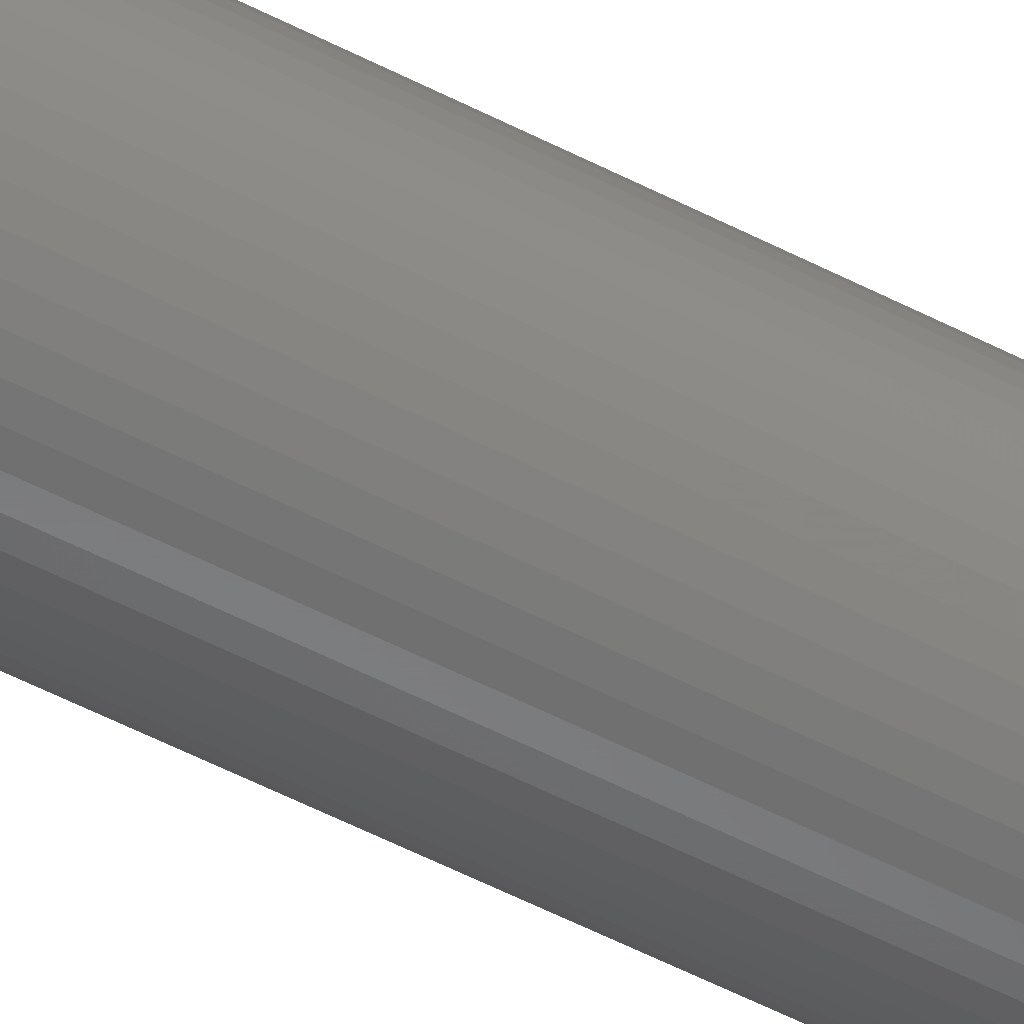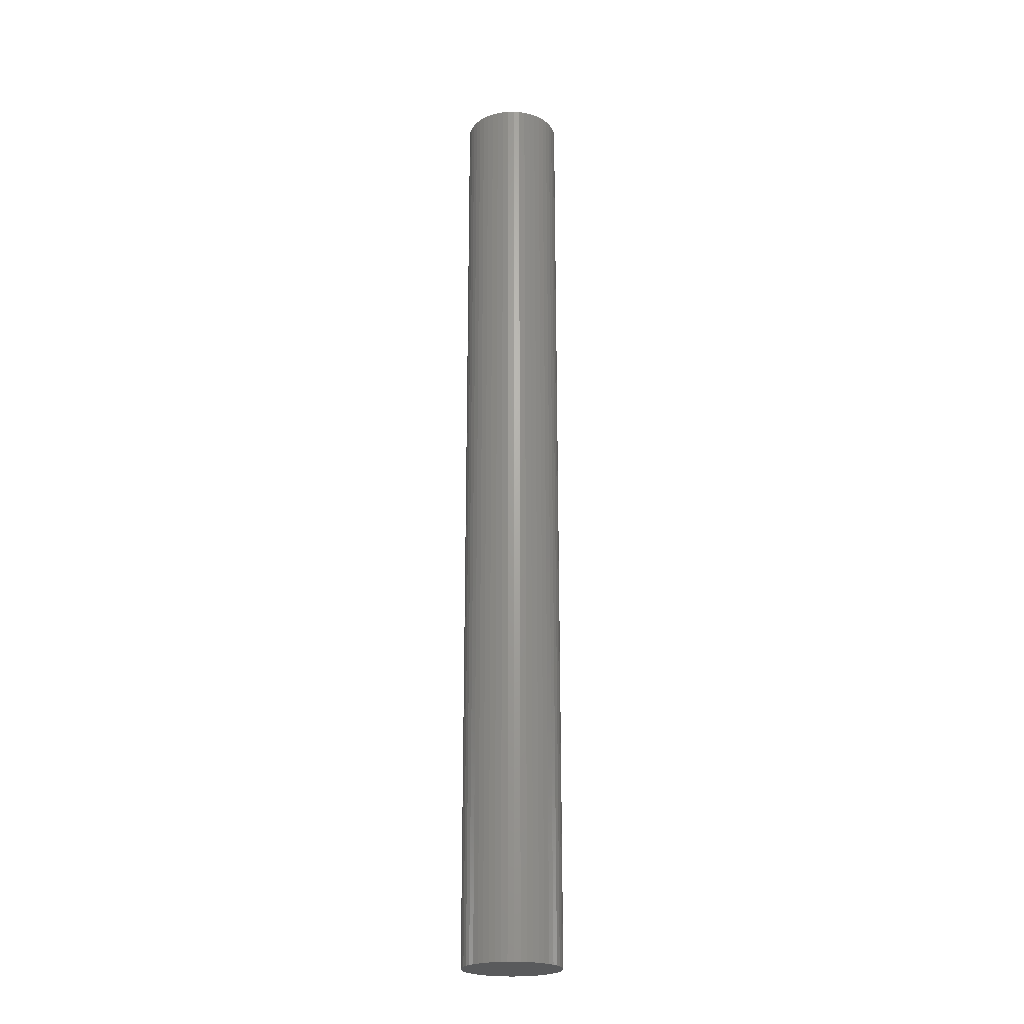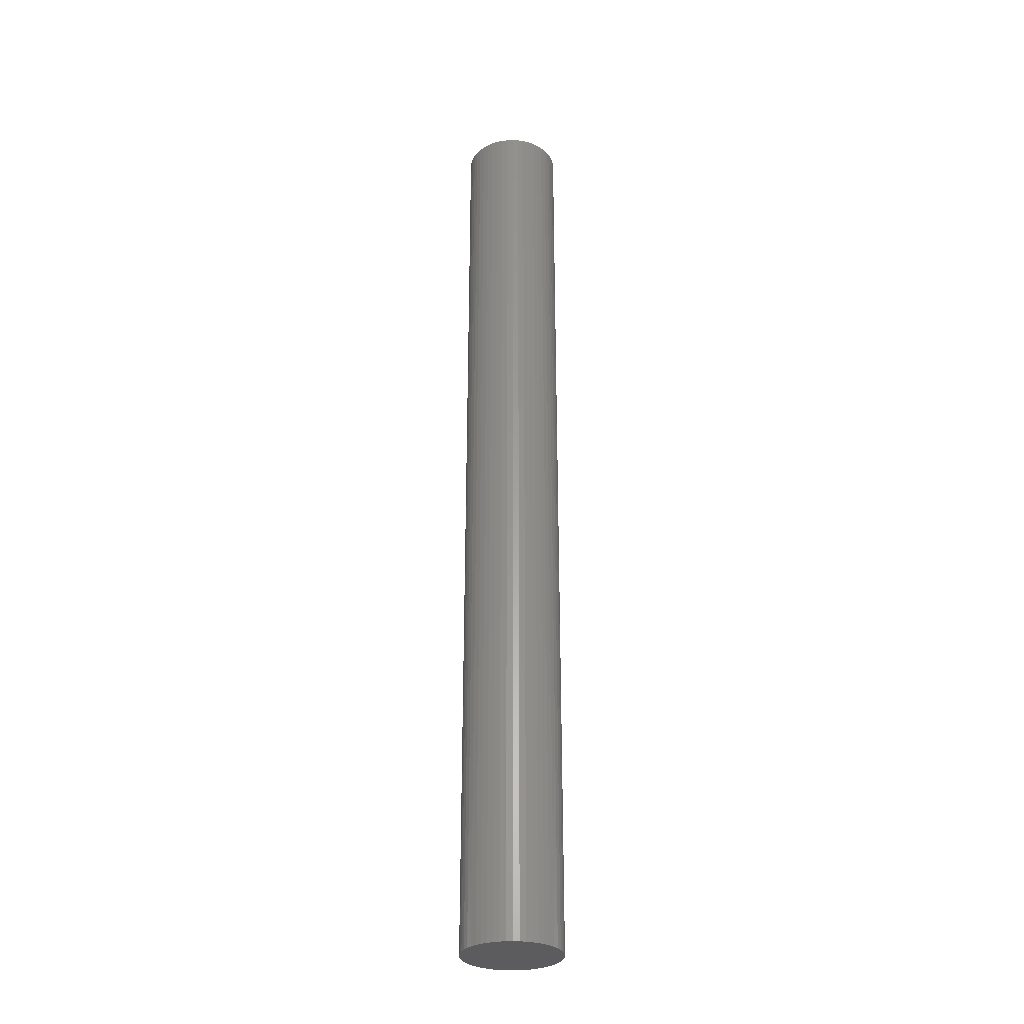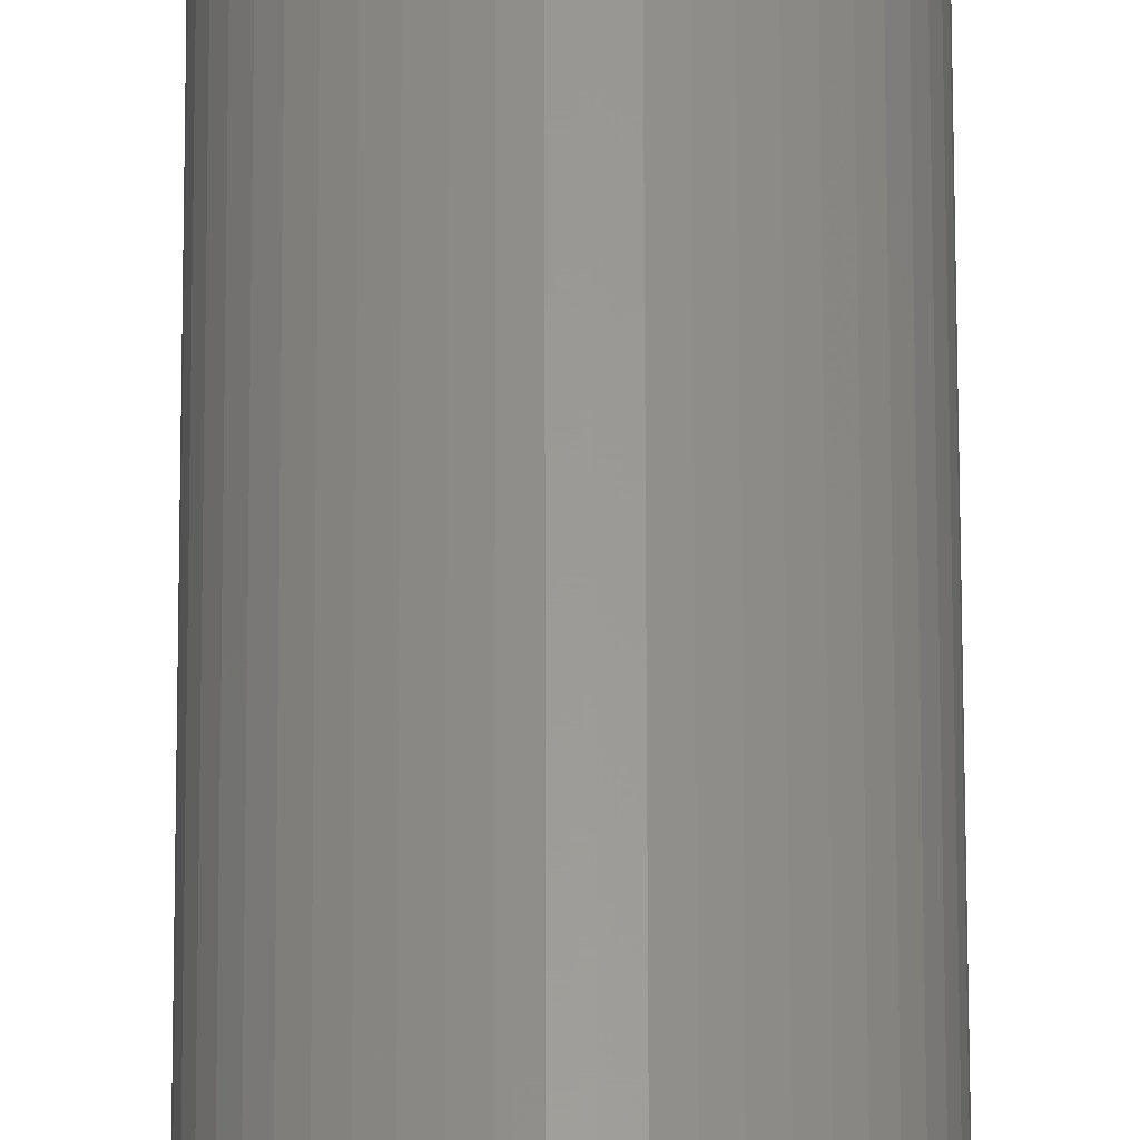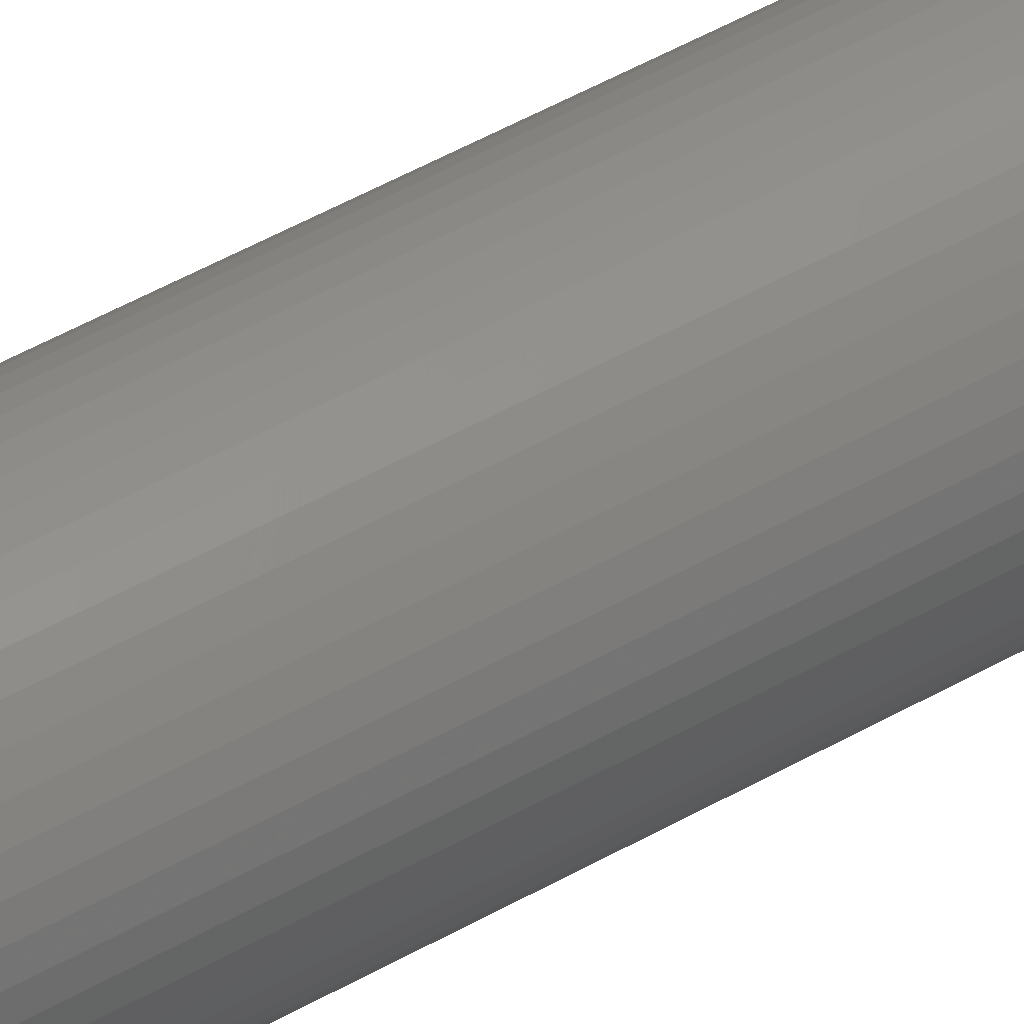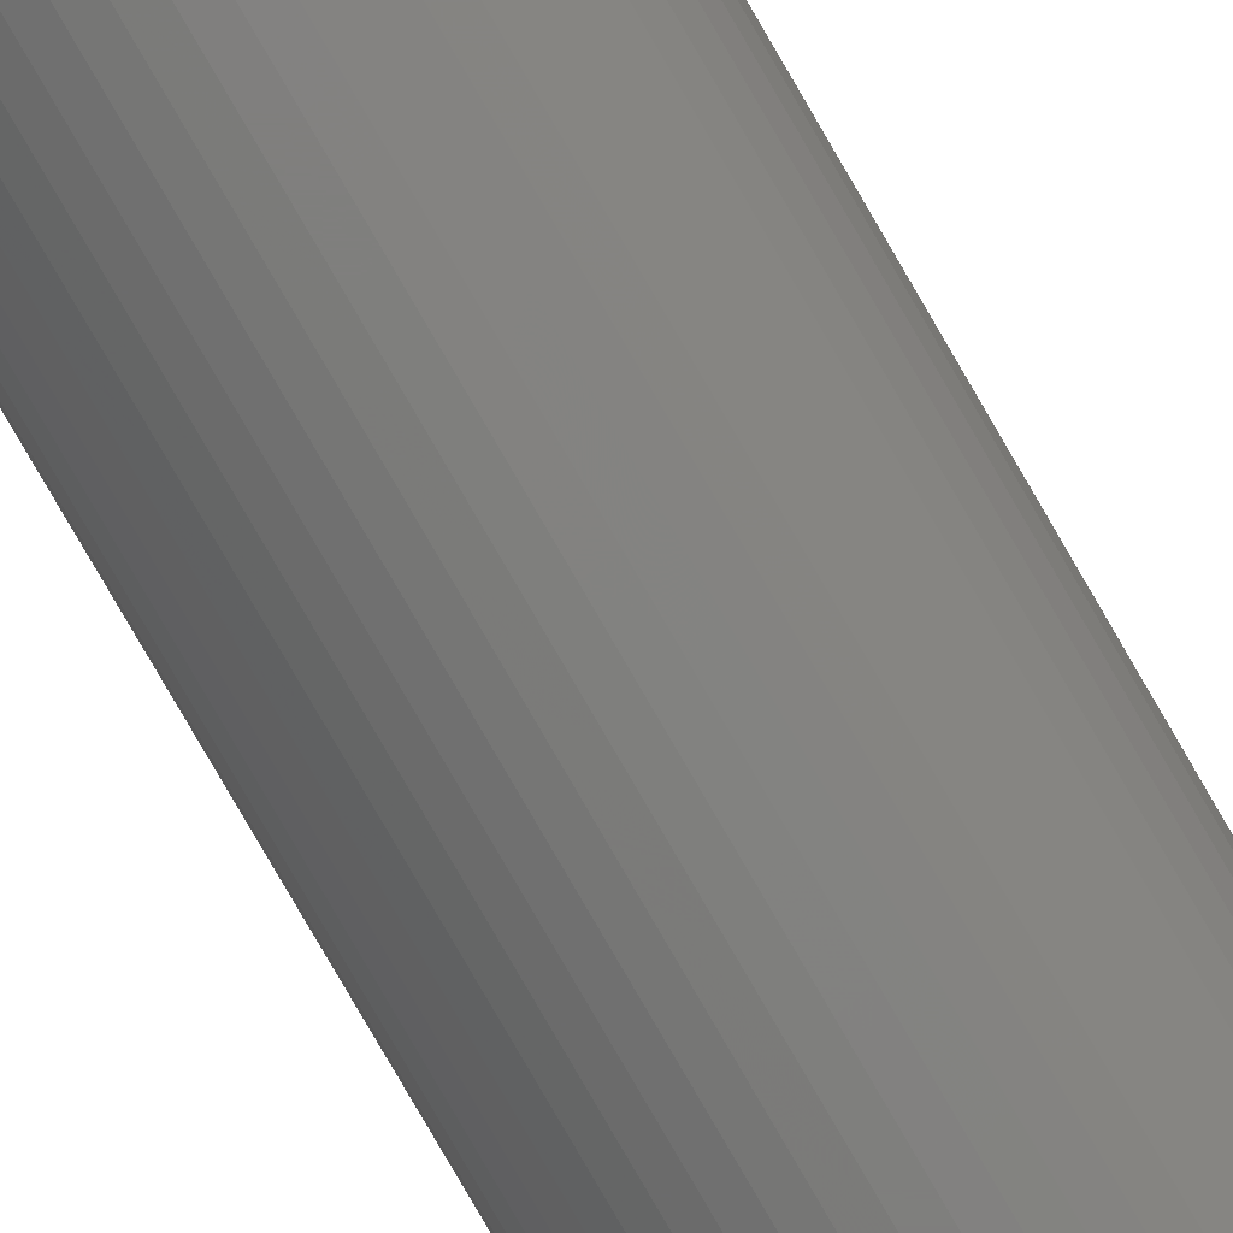
<metadata>
{"format":"stl","ext":"stl","renderer":"f3d","projection":"perspective","resolution":1024,"background":"white","views":[{"elev":-54.9,"azim":61.3,"up":"+Y"},{"elev":-22.7,"azim":-149.9,"up":"+Z"},{"elev":-29.8,"azim":-126.9,"up":"+Z"},{"elev":59.9,"azim":-0.1,"up":"+Y"},{"elev":43.9,"azim":-124.7,"up":"+Y"},{"elev":-78.8,"azim":30.0,"up":"+Y"}]}
</metadata>
<code>
# stl→obj: 100 verts, 196 faces
v 4.35 0 42
v 4.316 0.5452 -42
v 4.316 0.5452 42
v 4.35 0 -42
v 0.2731 4.341 -42
v -0.2731 4.341 42
v 0.2731 4.341 42
v -0.2731 4.341 -42
v 4.316 -0.5452 42
v 4.213 1.082 42
v 4.213 -1.082 42
v 4.045 1.601 42
v 4.045 -1.601 42
v 3.812 2.096 42
v 3.812 -2.096 42
v 3.519 2.557 42
v 3.519 -2.557 42
v 3.171 2.978 42
v 3.171 -2.978 42
v 2.773 3.352 42
v 2.773 -3.352 42
v 2.331 3.673 42
v 2.331 -3.673 42
v 1.852 3.936 42
v 1.852 -3.936 42
v 1.344 4.137 42
v 1.344 -4.137 42
v 0.8151 4.273 42
v 0.8151 -4.273 42
v 0.2731 -4.341 42
v -0.2731 -4.341 42
v -0.8151 4.273 42
v -0.8151 -4.273 42
v -1.344 4.137 42
v -1.344 -4.137 42
v -1.852 3.936 42
v -1.852 -3.936 42
v -2.331 3.673 42
v -2.331 -3.673 42
v -2.773 3.352 42
v -2.773 -3.352 42
v -3.171 2.978 42
v -3.171 -2.978 42
v -3.519 2.557 42
v -3.519 -2.557 42
v -3.812 2.096 42
v -3.812 -2.096 42
v -4.045 1.601 42
v -4.045 -1.601 42
v -4.213 1.082 42
v -4.213 -1.082 42
v -4.316 0.5452 42
v -4.316 -0.5452 42
v -4.35 0 42
v 3.171 2.978 -42
v 2.773 3.352 -42
v 4.316 -0.5452 -42
v 4.213 -1.082 -42
v 4.213 1.082 -42
v 4.045 -1.601 -42
v 4.045 1.601 -42
v 3.812 -2.096 -42
v 3.812 2.096 -42
v 3.519 -2.557 -42
v 3.519 2.557 -42
v 3.171 -2.978 -42
v 2.773 -3.352 -42
v 2.331 -3.673 -42
v 2.331 3.673 -42
v 1.852 -3.936 -42
v 1.852 3.936 -42
v 1.344 -4.137 -42
v 1.344 4.137 -42
v 0.8151 -4.273 -42
v 0.8151 4.273 -42
v 0.2731 -4.341 -42
v -0.2731 -4.341 -42
v -0.8151 -4.273 -42
v -0.8151 4.273 -42
v -1.344 -4.137 -42
v -1.344 4.137 -42
v -1.852 -3.936 -42
v -1.852 3.936 -42
v -2.331 -3.673 -42
v -2.331 3.673 -42
v -2.773 -3.352 -42
v -2.773 3.352 -42
v -3.171 -2.978 -42
v -3.171 2.978 -42
v -3.519 -2.557 -42
v -3.519 2.557 -42
v -3.812 -2.096 -42
v -3.812 2.096 -42
v -4.045 -1.601 -42
v -4.045 1.601 -42
v -4.213 -1.082 -42
v -4.213 1.082 -42
v -4.316 -0.5452 -42
v -4.316 0.5452 -42
v -4.35 0 -42
f 1 2 3
f 2 1 4
f 5 6 7
f 6 5 8
f 3 9 1
f 10 9 3
f 10 11 9
f 12 11 10
f 12 13 11
f 14 13 12
f 14 15 13
f 16 15 14
f 16 17 15
f 18 17 16
f 18 19 17
f 20 19 18
f 20 21 19
f 22 21 20
f 22 23 21
f 24 23 22
f 24 25 23
f 26 25 24
f 26 27 25
f 28 27 26
f 28 29 27
f 7 29 28
f 7 30 29
f 6 30 7
f 6 31 30
f 32 31 6
f 32 33 31
f 34 33 32
f 34 35 33
f 36 35 34
f 36 37 35
f 38 37 36
f 38 39 37
f 40 39 38
f 40 41 39
f 42 41 40
f 42 43 41
f 44 43 42
f 44 45 43
f 46 45 44
f 46 47 45
f 48 47 46
f 48 49 47
f 50 49 48
f 50 51 49
f 52 51 50
f 52 53 51
f 53 52 54
f 55 20 18
f 20 55 56
f 57 2 4
f 58 2 57
f 58 59 2
f 60 59 58
f 60 61 59
f 62 61 60
f 62 63 61
f 64 63 62
f 64 65 63
f 66 65 64
f 66 55 65
f 67 55 66
f 67 56 55
f 68 56 67
f 68 69 56
f 70 69 68
f 70 71 69
f 72 71 70
f 72 73 71
f 74 73 72
f 74 75 73
f 76 75 74
f 76 5 75
f 77 5 76
f 77 8 5
f 78 8 77
f 78 79 8
f 80 79 78
f 80 81 79
f 82 81 80
f 82 83 81
f 84 83 82
f 84 85 83
f 86 85 84
f 86 87 85
f 88 87 86
f 88 89 87
f 90 89 88
f 90 91 89
f 92 91 90
f 92 93 91
f 94 93 92
f 94 95 93
f 96 95 94
f 96 97 95
f 98 97 96
f 98 99 97
f 99 98 100
f 87 42 40
f 42 87 89
f 81 36 34
f 36 81 83
f 14 65 16
f 65 14 63
f 73 28 26
f 28 73 75
f 69 24 22
f 24 69 71
f 95 46 93
f 46 95 48
f 91 42 89
f 42 91 44
f 8 32 6
f 32 8 79
f 15 60 13
f 60 15 62
f 13 58 11
f 58 13 60
f 10 61 12
f 61 10 59
f 3 59 10
f 59 3 2
f 12 63 14
f 63 12 61
f 71 26 24
f 26 71 73
f 56 22 20
f 22 56 69
f 97 48 95
f 48 97 50
f 100 52 99
f 52 100 54
f 83 38 36
f 38 83 85
f 9 4 1
f 4 9 57
f 88 41 43
f 41 88 86
f 98 54 100
f 54 98 53
f 77 30 31
f 30 77 76
f 16 55 18
f 55 16 65
f 75 7 28
f 7 75 5
f 93 44 91
f 44 93 46
f 99 50 97
f 50 99 52
f 85 40 38
f 40 85 87
f 79 34 32
f 34 79 81
f 19 64 17
f 64 19 66
f 70 23 25
f 23 70 68
f 67 19 21
f 19 67 66
f 11 57 9
f 57 11 58
f 82 35 37
f 35 82 80
f 88 45 90
f 45 88 43
f 72 25 27
f 25 72 70
f 74 27 29
f 27 74 72
f 76 29 30
f 29 76 74
f 17 62 15
f 62 17 64
f 78 31 33
f 31 78 77
f 84 37 39
f 37 84 82
f 92 49 94
f 49 92 47
f 94 51 96
f 51 94 49
f 96 53 98
f 53 96 51
f 68 21 23
f 21 68 67
f 86 39 41
f 39 86 84
f 80 33 35
f 33 80 78
f 90 47 92
f 47 90 45

</code>
